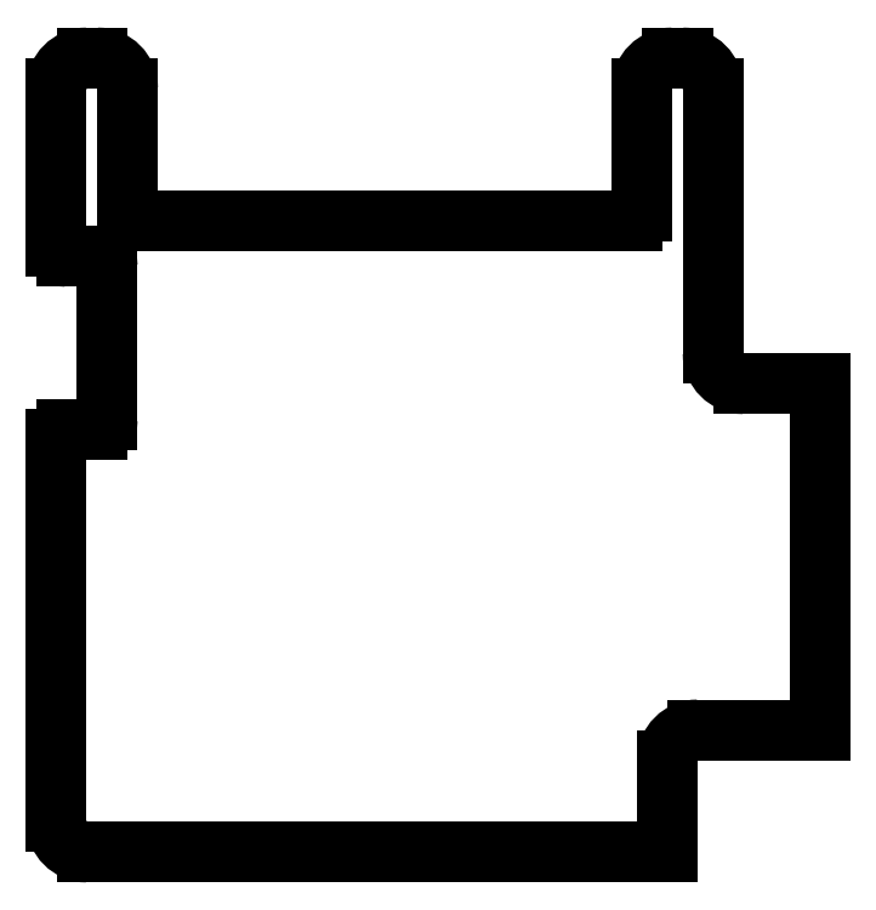
<metadata>
{"format":"dxf","ext":"dxf","renderer":"ezdxf+matplotlib","layout":"modelspace","background":"white","min_lineweight":24,"dpi":150}
</metadata>
<code>
0
SECTION
2
ENTITIES
0
LINE
8
Sketch041
10
95.2
20
74.9
30
5.5
11
94.2
21
74.9
31
5.5
0
ARC
8
Sketch041
10
94.2
20
71.9
30
5.5
40
3
50
90
51
180
0
LINE
8
Sketch041
10
91.2
20
71.9
30
5.5
11
91.2
21
59.9
31
5.5
0
ARC
8
Sketch041
10
90.2
20
59.9
30
5.5
40
1
50
-90
51
0
0
LINE
8
Sketch041
10
90.2
20
58.9
30
5.5
11
41.7
21
58.9
31
5.5
0
ARC
8
Sketch041
10
41.7
20
59.9
30
5.5
40
1
50
180
51
-90
0
LINE
8
Sketch041
10
40.7
20
59.9
30
5.5
11
40.7
21
71.9
31
5.5
0
ARC
8
Sketch041
10
37.7
20
71.9
30
5.5
40
3
50
0
51
90
0
LINE
8
Sketch041
10
37.7
20
74.9
30
5.5
11
36.7
21
74.9
31
5.5
0
ARC
8
Sketch041
10
36.7
20
71.9
30
5.5
40
3
50
90
51
180
0
LINE
8
Sketch041
10
33.7
20
71.9
30
5.5
11
33.7
21
56.4
31
5.5
0
ARC
8
Sketch041
10
34.7
20
56.4
30
5.5
40
1
50
180
51
-90
0
LINE
8
Sketch041
10
34.7
20
55.4
30
5.5
11
37.7
21
55.4
31
5.5
0
ARC
8
Sketch041
10
37.7
20
54.4
30
5.5
40
1
50
0
51
90
0
LINE
8
Sketch041
10
38.7
20
54.4
30
5.5
11
38.7
21
39.4
31
5.5
0
ARC
8
Sketch041
10
37.7
20
39.4
30
5.5
40
1
50
-90
51
0
0
LINE
8
Sketch041
10
37.7
20
38.4
30
5.5
11
34.7
21
38.4
31
5.5
0
ARC
8
Sketch041
10
34.7
20
37.4
30
5.5
40
1
50
90
51
180
0
LINE
8
Sketch041
10
33.7
20
37.4
30
5.5
11
33.7
21
-0.1
31
5.5
0
ARC
8
Sketch041
10
36.7
20
-0.1
30
5.5
40
3
50
180
51
-90
0
LINE
8
Sketch041
10
36.7
20
-3.1
30
5.5
11
93.7
21
-3.1
31
5.5
0
LINE
8
Sketch041
10
93.7
20
-3.1
30
5.5
11
93.7
21
5.9
31
5.5
0
ARC
8
Sketch041
10
96.7
20
5.9
30
5.5
40
3
50
90
51
180
0
LINE
8
Sketch041
10
96.7
20
8.9
30
5.5
11
108.7
21
8.9
31
5.5
0
LINE
8
Sketch041
10
108.7
20
8.9
30
5.5
11
108.7
21
42.9
31
5.5
0
LINE
8
Sketch041
10
108.7
20
42.9
30
5.5
11
101.2
21
42.9
31
5.5
0
ARC
8
Sketch041
10
101.2
20
45.9
30
5.5
40
3
50
180
51
-90
0
LINE
8
Sketch041
10
98.2
20
45.9
30
5.5
11
98.2
21
71.9
31
5.5
0
ARC
8
Sketch041
10
95.2
20
71.9
30
5.5
40
3
50
0
51
90
0
ENDSEC
0
EOF

</code>
